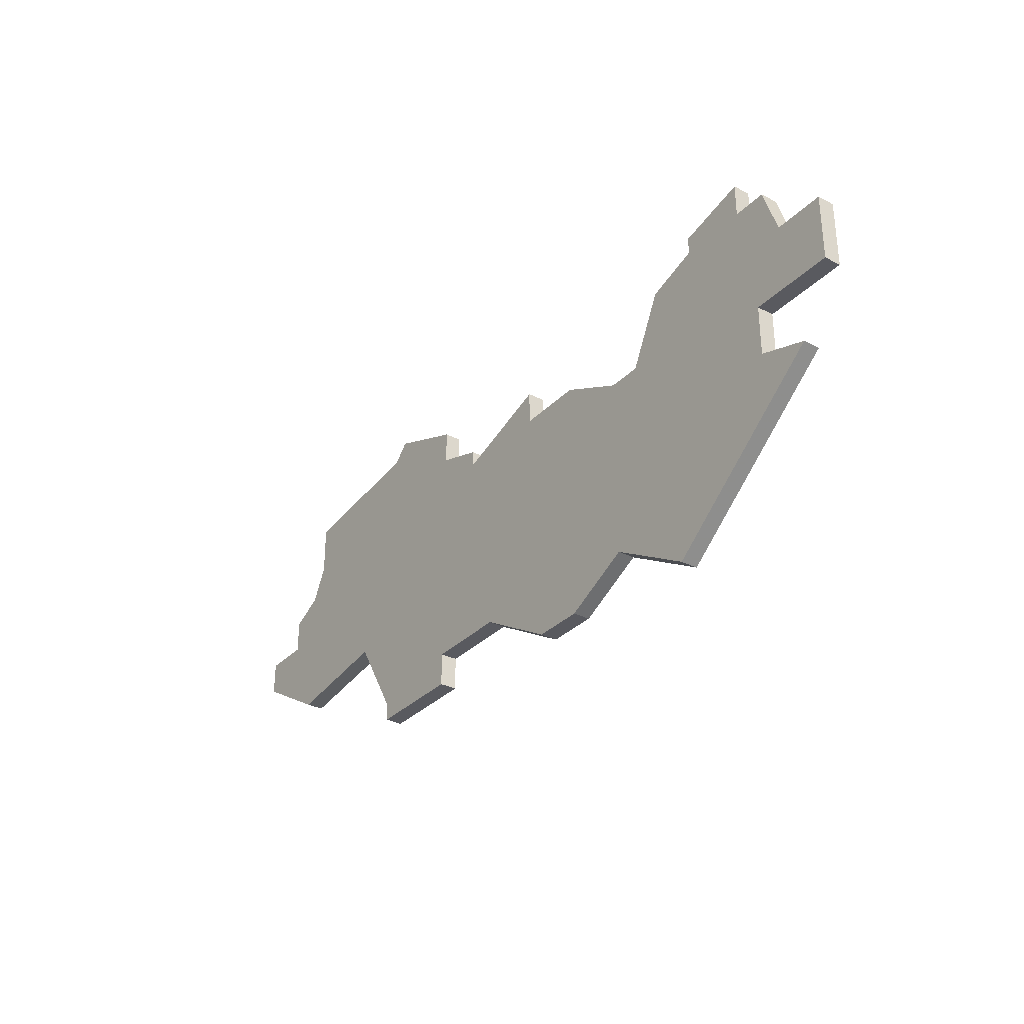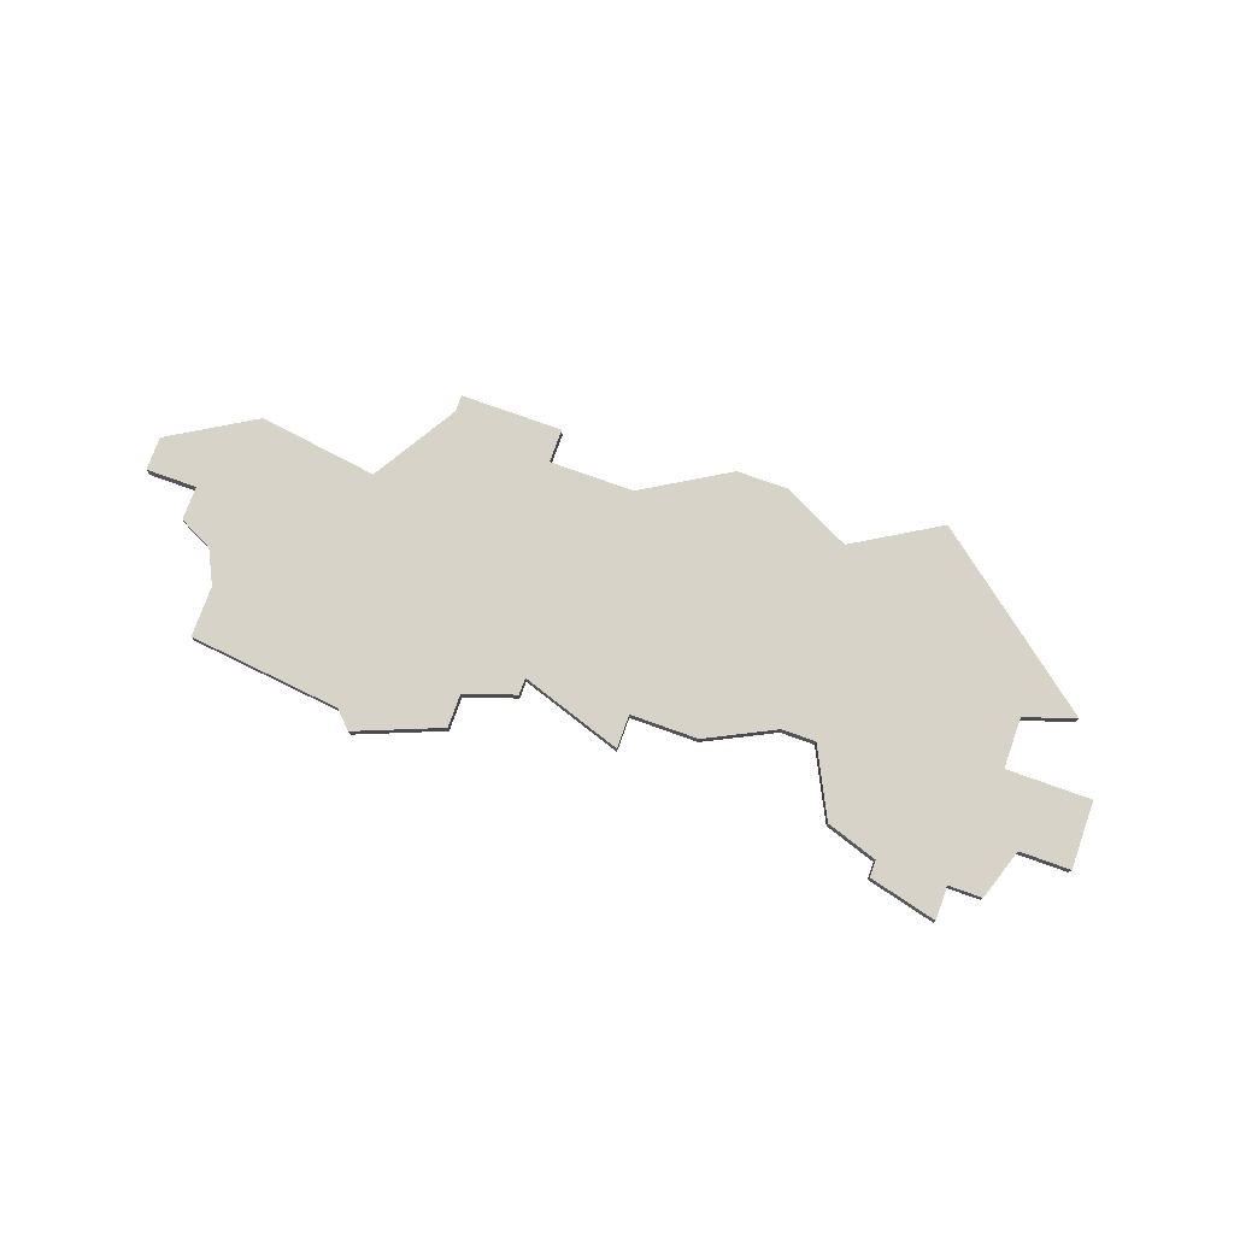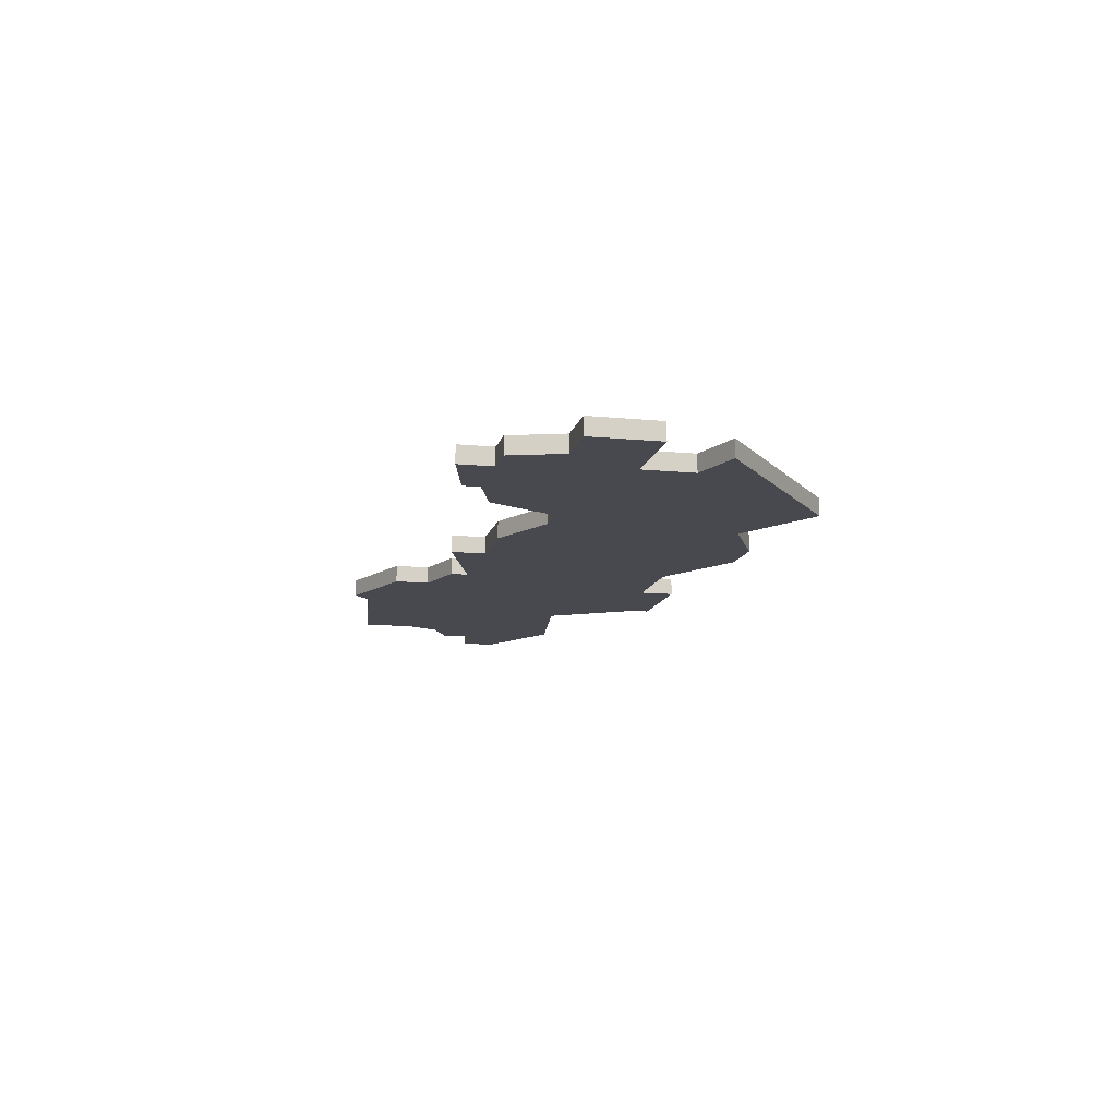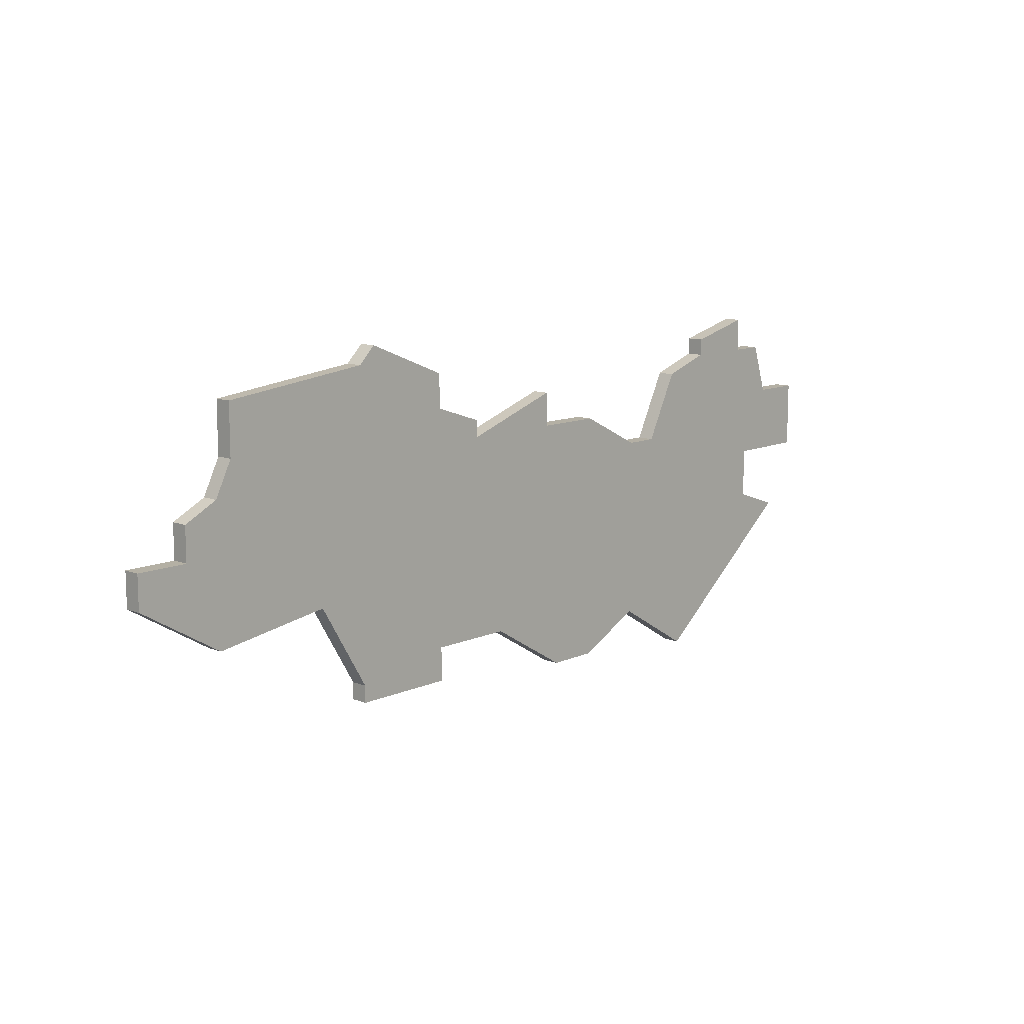
<metadata>
{"format":"obj","ext":"obj","renderer":"f3d","projection":"perspective","resolution":1024,"background":"white","views":[{"elev":-31.9,"azim":-125.9,"up":"+Y"},{"elev":76.4,"azim":-160.3,"up":"+Z"},{"elev":-12.7,"azim":-102.7,"up":"+Z"},{"elev":11.4,"azim":133.3,"up":"+Y"}]}
</metadata>
<code>
v 2747 -847 0
v 2746 -850 0
v 2743 -850 0
v 2743 -854 0
v 2748 -854 0
v 2748 -857 0
v 2745 -858 0
v 2755 -866 0
v 2760 -863 0
v 2764 -865 0
v 2767 -865 0
v 2772 -862 0
v 2777 -862 0
v 2777 -864 0
v 2783 -864 0
v 2783 -863 0
v 2786 -858 0
v 2793 -859 0
v 2798 -856 0
v 2798 -854 0
v 2795 -854 0
v 2795 -852 0
v 2793 -851 0
v 2792 -849 0
v 2792 -846 0
v 2783 -845 0
v 2782 -844 0
v 2777 -846 0
v 2777 -848 0
v 2774 -849 0
v 2774 -850 0
v 2768 -848 0
v 2768 -850 0
v 2764 -850 0
v 2760 -852 0
v 2758 -852 0
v 2756 -848 0
v 2753 -847 0
v 2753 -846 0
v 2749 -845 0
v 2749 -847 0
v 2747 -847 1
v 2746 -850 1
v 2743 -850 1
v 2743 -854 1
v 2748 -854 1
v 2748 -857 1
v 2745 -858 1
v 2755 -866 1
v 2760 -863 1
v 2764 -865 1
v 2767 -865 1
v 2772 -862 1
v 2777 -862 1
v 2777 -864 1
v 2783 -864 1
v 2783 -863 1
v 2786 -858 1
v 2793 -859 1
v 2798 -856 1
v 2798 -854 1
v 2795 -854 1
v 2795 -852 1
v 2793 -851 1
v 2792 -849 1
v 2792 -846 1
v 2783 -845 1
v 2782 -844 1
v 2777 -846 1
v 2777 -848 1
v 2774 -849 1
v 2774 -850 1
v 2768 -848 1
v 2768 -850 1
v 2764 -850 1
v 2760 -852 1
v 2758 -852 1
v 2756 -848 1
v 2753 -847 1
v 2753 -846 1
v 2749 -845 1
v 2749 -847 1
f 2 1 41
f 4 3 2
f 8 7 6
f 11 10 9
f 15 14 13
f 19 18 17
f 21 20 19
f 23 22 21
f 26 25 24
f 28 27 26
f 31 30 29
f 33 32 31
f 35 34 33
f 38 37 36
f 40 39 38
f 4 2 41
f 8 6 5
f 12 11 9
f 16 15 13
f 21 19 17
f 26 24 23
f 29 28 26
f 35 33 31
f 40 38 36
f 5 4 41
f 9 8 5
f 17 16 13
f 23 21 17
f 29 26 23
f 41 40 36
f 9 5 41
f 17 13 12
f 29 23 17
f 9 41 36
f 17 12 9
f 31 29 17
f 9 36 35
f 31 17 9
f 9 35 31
f 82 42 43
f 43 44 45
f 47 48 49
f 50 51 52
f 54 55 56
f 58 59 60
f 60 61 62
f 62 63 64
f 65 66 67
f 67 68 69
f 70 71 72
f 72 73 74
f 74 75 76
f 77 78 79
f 79 80 81
f 82 43 45
f 46 47 49
f 50 52 53
f 54 56 57
f 58 60 62
f 64 65 67
f 67 69 70
f 72 74 76
f 77 79 81
f 82 45 46
f 46 49 50
f 54 57 58
f 58 62 64
f 64 67 70
f 77 81 82
f 82 46 50
f 53 54 58
f 58 64 70
f 77 82 50
f 50 53 58
f 58 70 72
f 76 77 50
f 50 58 72
f 72 76 50
f 43 42 2
f 2 42 1
f 44 43 3
f 3 43 2
f 45 44 4
f 4 44 3
f 46 45 5
f 5 45 4
f 47 46 6
f 6 46 5
f 48 47 7
f 7 47 6
f 49 48 8
f 8 48 7
f 50 49 9
f 9 49 8
f 51 50 10
f 10 50 9
f 52 51 11
f 11 51 10
f 53 52 12
f 12 52 11
f 54 53 13
f 13 53 12
f 55 54 14
f 14 54 13
f 56 55 15
f 15 55 14
f 57 56 16
f 16 56 15
f 58 57 17
f 17 57 16
f 59 58 18
f 18 58 17
f 60 59 19
f 19 59 18
f 61 60 20
f 20 60 19
f 62 61 21
f 21 61 20
f 63 62 22
f 22 62 21
f 64 63 23
f 23 63 22
f 65 64 24
f 24 64 23
f 66 65 25
f 25 65 24
f 67 66 26
f 26 66 25
f 68 67 27
f 27 67 26
f 69 68 28
f 28 68 27
f 70 69 29
f 29 69 28
f 71 70 30
f 30 70 29
f 72 71 31
f 31 71 30
f 73 72 32
f 32 72 31
f 74 73 33
f 33 73 32
f 75 74 34
f 34 74 33
f 76 75 35
f 35 75 34
f 77 76 36
f 36 76 35
f 78 77 37
f 37 77 36
f 79 78 38
f 38 78 37
f 80 79 39
f 39 79 38
f 81 80 40
f 40 80 39
f 42 82 1
f 1 82 41
f 82 81 41
f 41 81 40

</code>
